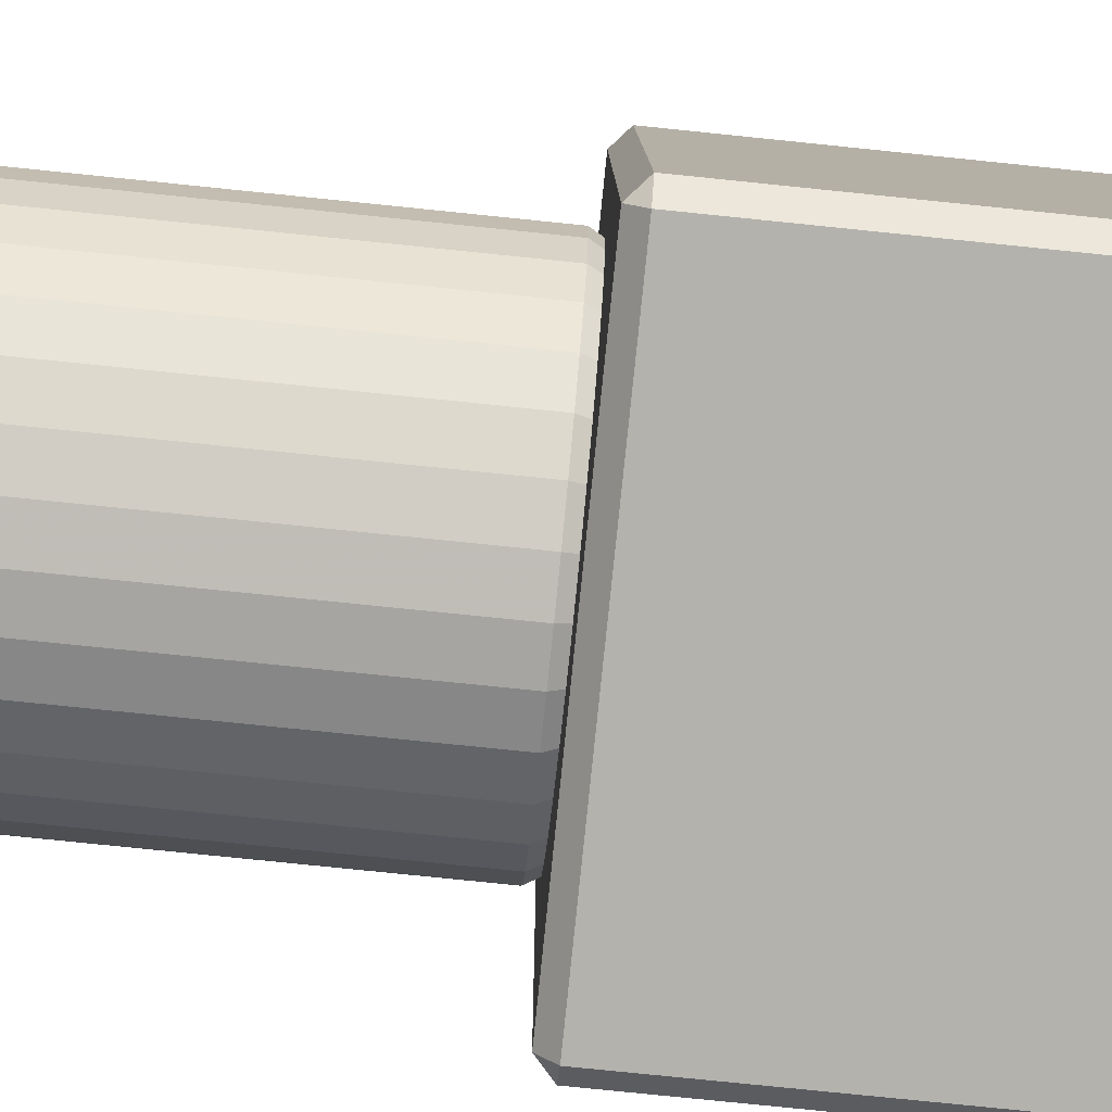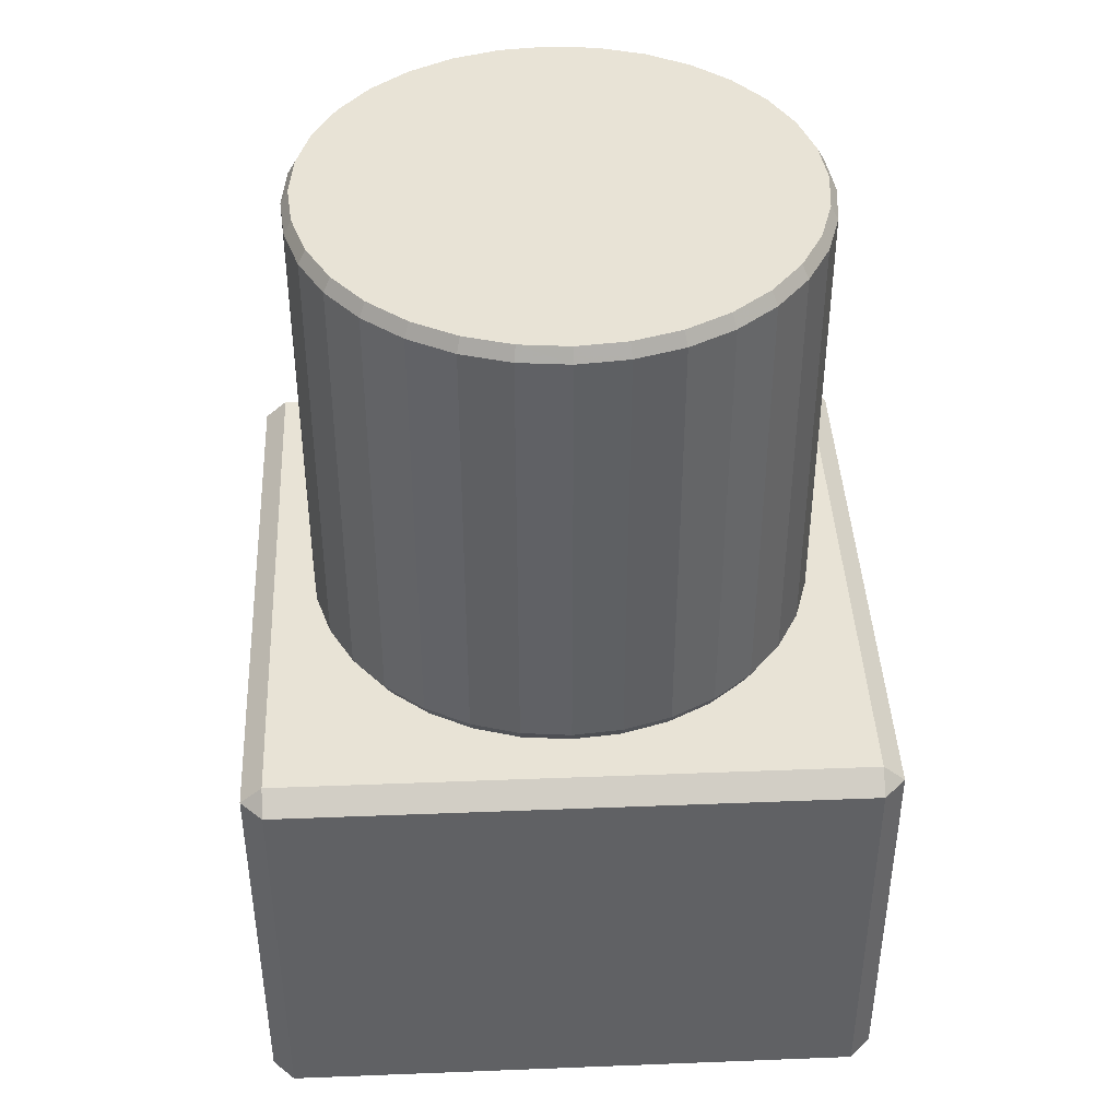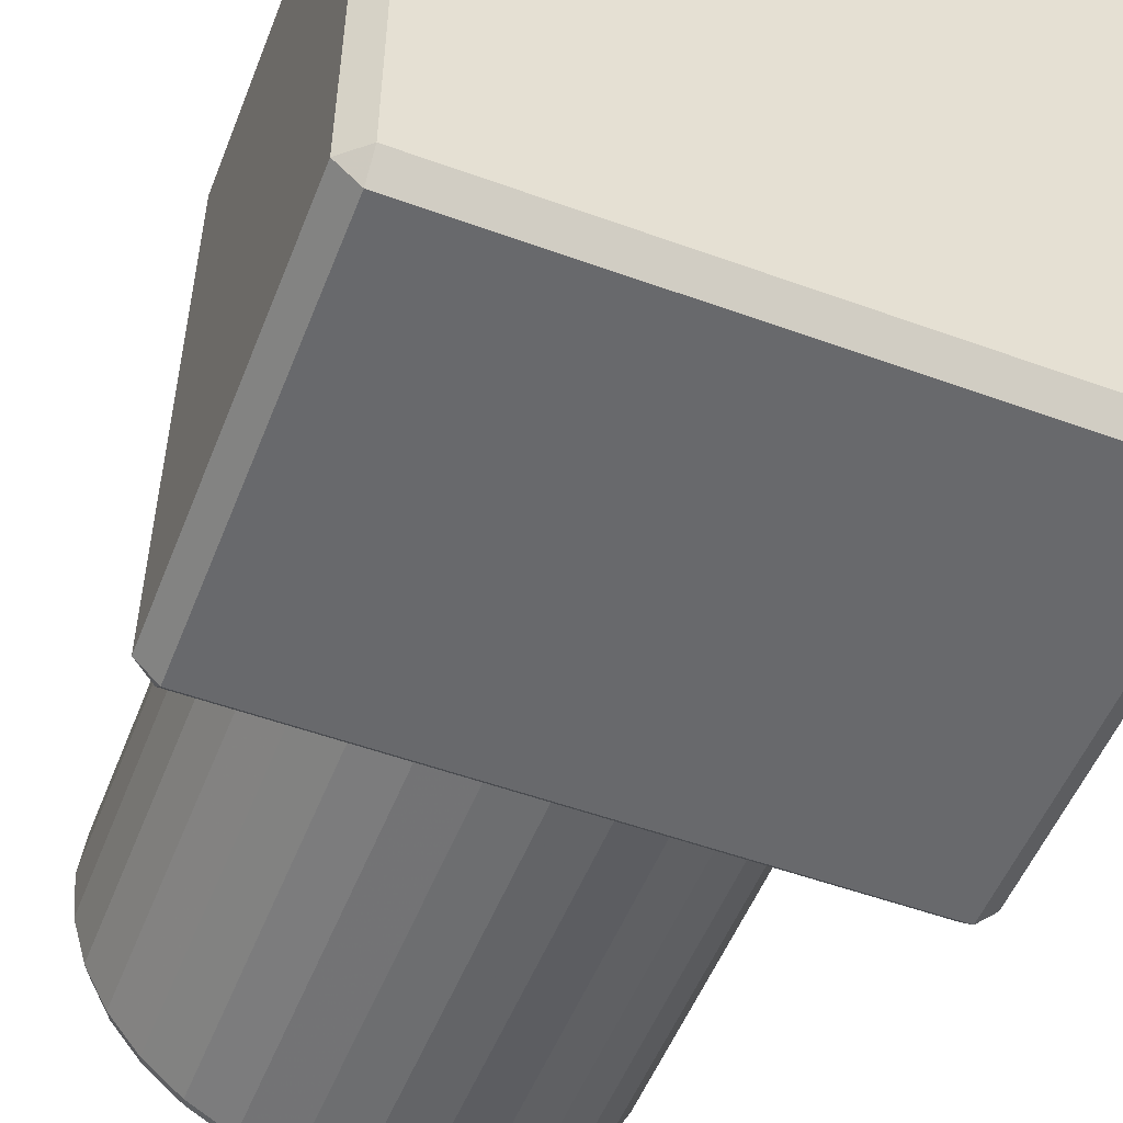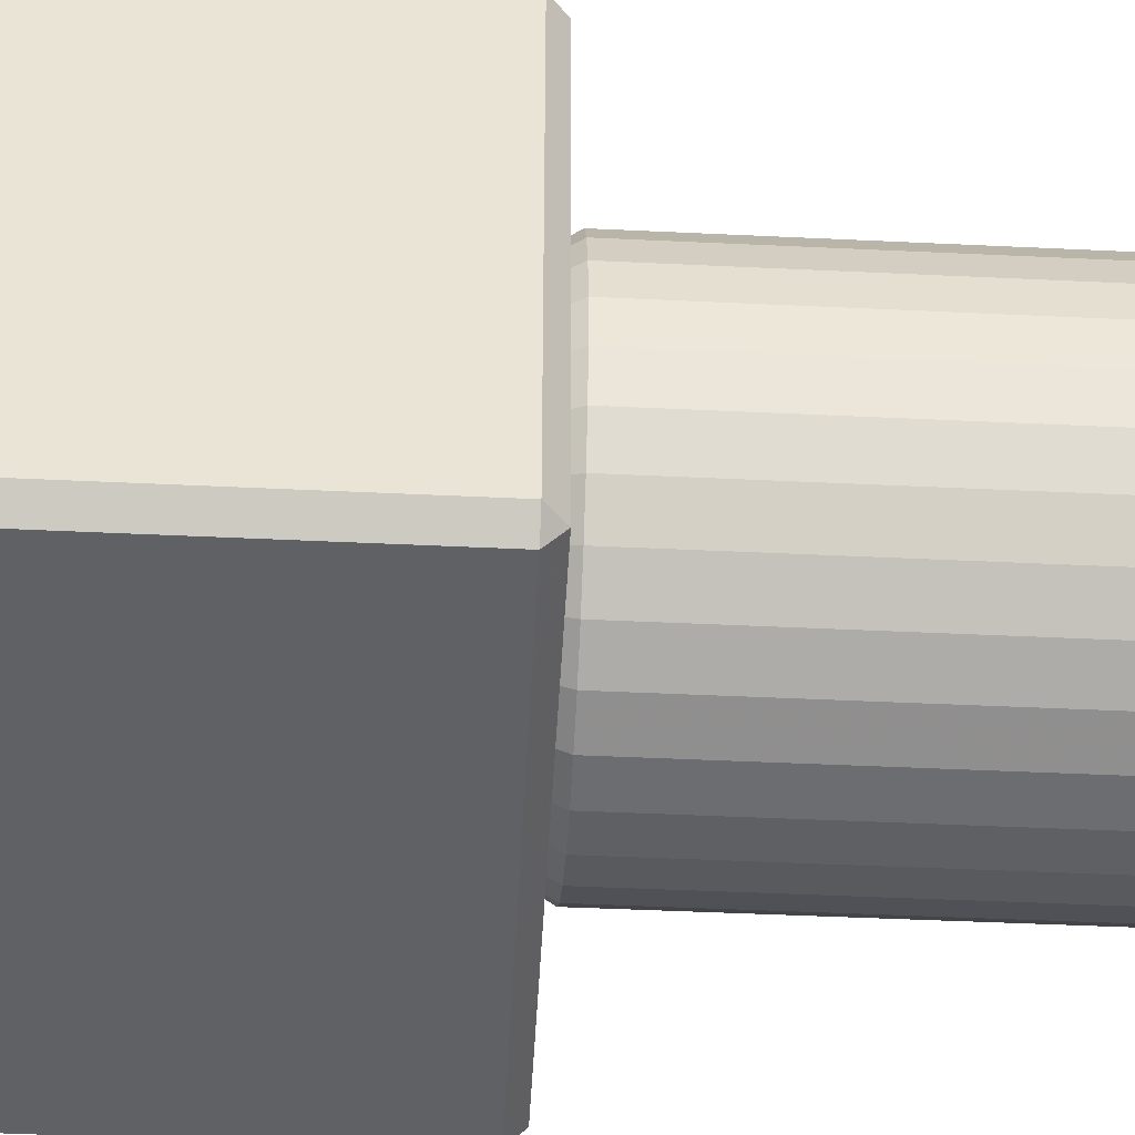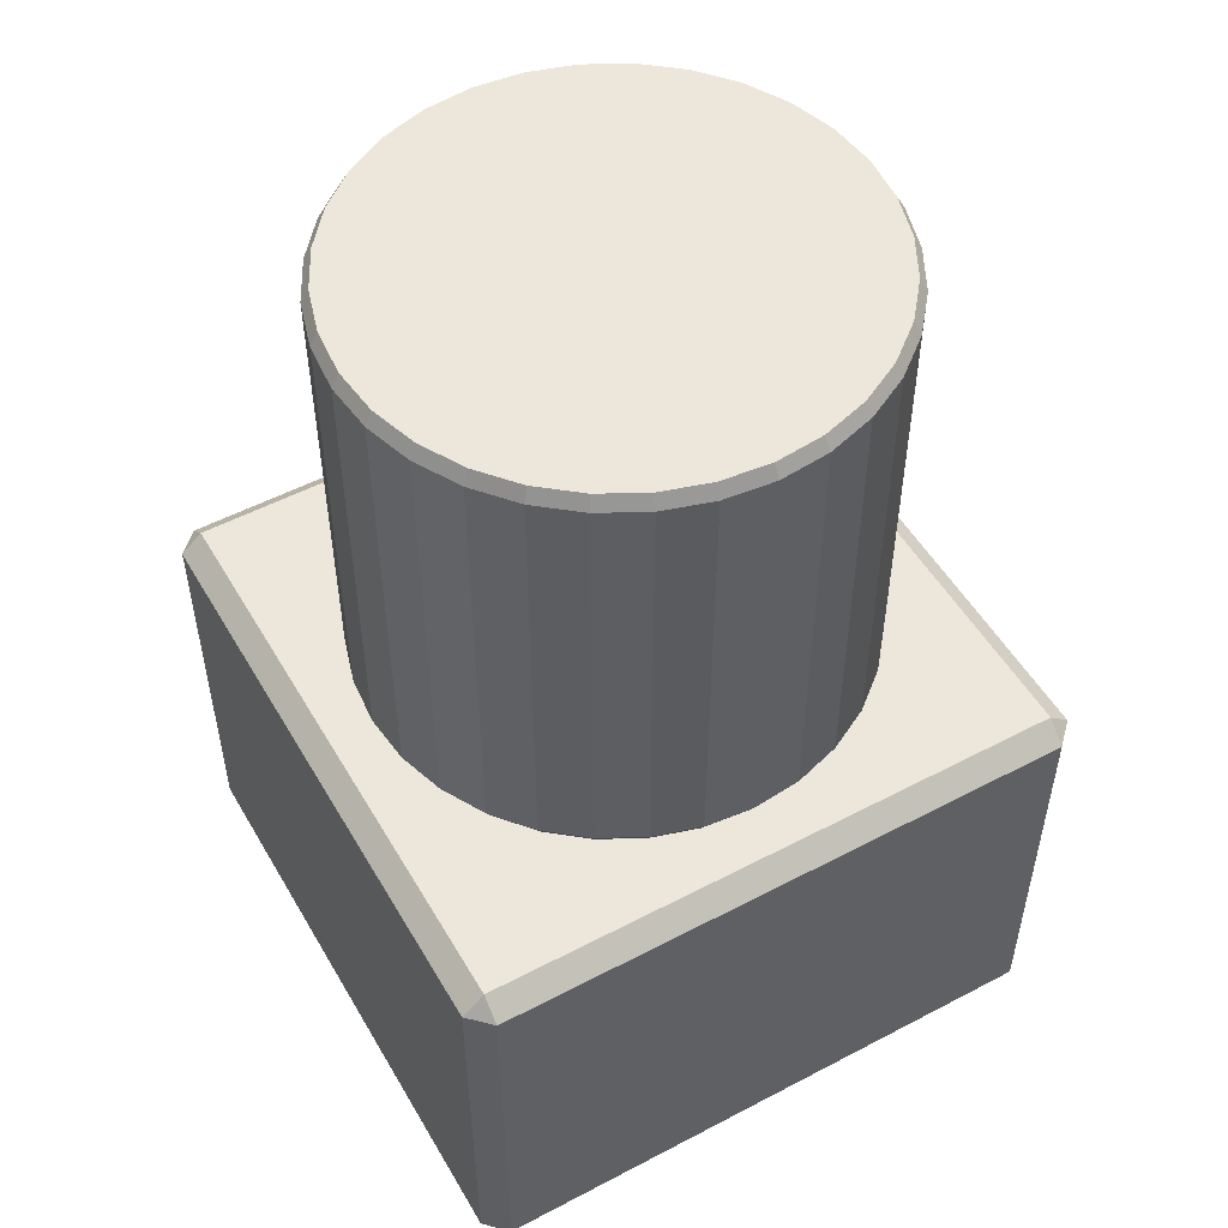
<metadata>
{"format":"obj","ext":"obj","renderer":"f3d","projection":"perspective","resolution":1024,"background":"white","views":[{"elev":-79.4,"azim":84.2,"up":"+Y"},{"elev":41.8,"azim":87.3,"up":"+Z"},{"elev":-52.8,"azim":158.7,"up":"+Y"},{"elev":-48.4,"azim":-93.0,"up":"+Y"},{"elev":51.8,"azim":60.4,"up":"+Z"}]}
</metadata>
<code>
v -0.02325 -0.02325 -0.0474
v -0.02325 -0.025 -0.04586
v -0.025 -0.02325 -0.04586
v -0.025 0.02325 -0.04586
v -0.02325 0.025 -0.04586
v -0.02325 0.02325 -0.0474
v 0.02325 0.025 -0.04586
v 0.025 0.02325 -0.04586
v 0.02325 0.02325 -0.0474
v 0.025 -0.02325 -0.04586
v 0.02325 -0.025 -0.04586
v 0.02325 -0.02325 -0.0474
v -0.025 -0.02325 -0.01393
v -0.02325 -0.025 -0.01393
v -0.02325 -0.02325 -0.0124
v -0.025 0.02325 -0.01393
v -0.02325 0.02325 -0.0124
v -0.02325 0.025 -0.01393
v 0.02325 0.025 -0.01393
v 0.02325 0.02325 -0.0124
v 0.025 0.02325 -0.01393
v 0.025 -0.02325 -0.01393
v 0.02325 -0.02325 -0.0124
v 0.02325 -0.025 -0.01393
v 0 0.02 0.02366
v 0 0.0194 0.02471
v 0.003902 0.01962 0.02366
v 0.003784 0.01902 0.02471
v 0.007654 0.01848 0.02366
v 0.007423 0.01792 0.02471
v 0.01111 0.01663 0.02366
v 0.01078 0.01613 0.02471
v 0.01414 0.01414 0.02366
v 0.01372 0.01372 0.02471
v 0.01663 0.01111 0.02366
v 0.01613 0.01078 0.02471
v 0.01848 0.007654 0.02366
v 0.01792 0.007423 0.02471
v 0.01962 0.003902 0.02366
v 0.01902 0.003784 0.02471
v 0.02 0 0.02366
v 0.0194 0 0.02471
v 0.01962 -0.003902 0.02366
v 0.01902 -0.003784 0.02471
v 0.01848 -0.007654 0.02366
v 0.01792 -0.007423 0.02471
v 0.01663 -0.01111 0.02366
v 0.01613 -0.01078 0.02471
v 0.01414 -0.01414 0.02366
v 0.01372 -0.01372 0.02471
v 0.01111 -0.01663 0.02366
v 0.01078 -0.01613 0.02471
v 0.007654 -0.01848 0.02366
v 0.007423 -0.01792 0.02471
v 0.003902 -0.01962 0.02366
v 0.003784 -0.01902 0.02471
v -0 -0.02 0.02366
v -0 -0.0194 0.02471
v -0.003902 -0.01962 0.02366
v -0.003784 -0.01902 0.02471
v -0.007654 -0.01848 0.02366
v -0.007423 -0.01792 0.02471
v -0.01111 -0.01663 0.02366
v -0.01078 -0.01613 0.02471
v -0.01414 -0.01414 0.02366
v -0.01372 -0.01372 0.02471
v -0.01663 -0.01111 0.02366
v -0.01613 -0.01078 0.02471
v -0.01848 -0.007654 0.02366
v -0.01792 -0.007423 0.02471
v -0.01962 -0.003902 0.02366
v -0.01902 -0.003784 0.02471
v -0.02 0 0.02366
v -0.0194 0 0.02471
v -0.01962 0.003902 0.02366
v -0.01902 0.003784 0.02471
v -0.01848 0.007654 0.02366
v -0.01792 0.007423 0.02471
v -0.01663 0.01111 0.02366
v -0.01613 0.01078 0.02471
v -0.01414 0.01414 0.02366
v -0.01372 0.01372 0.02471
v -0.01111 0.01663 0.02366
v -0.01078 0.01613 0.02471
v -0.007654 0.01848 0.02366
v -0.007423 0.01792 0.02471
v -0.003902 0.01962 0.02366
v -0.003784 0.01902 0.02471
v 0 0.02 -0.01123
v 0 0.0194 -0.01228
v 0.003784 0.01902 -0.01228
v 0.003902 0.01962 -0.01123
v 0.007423 0.01792 -0.01228
v 0.007654 0.01848 -0.01123
v 0.01078 0.01613 -0.01228
v 0.01111 0.01663 -0.01123
v 0.01372 0.01372 -0.01228
v 0.01414 0.01414 -0.01123
v 0.01613 0.01078 -0.01228
v 0.01663 0.01111 -0.01123
v 0.01792 0.007423 -0.01228
v 0.01848 0.007654 -0.01123
v 0.01902 0.003784 -0.01228
v 0.01962 0.003902 -0.01123
v 0.0194 0 -0.01228
v 0.02 0 -0.01123
v 0.01902 -0.003784 -0.01228
v 0.01962 -0.003902 -0.01123
v 0.01792 -0.007423 -0.01228
v 0.01848 -0.007654 -0.01123
v 0.01613 -0.01078 -0.01228
v 0.01663 -0.01111 -0.01123
v 0.01372 -0.01372 -0.01228
v 0.01414 -0.01414 -0.01123
v 0.01078 -0.01613 -0.01228
v 0.01111 -0.01663 -0.01123
v 0.007423 -0.01792 -0.01228
v 0.007654 -0.01848 -0.01123
v 0.003784 -0.01902 -0.01228
v 0.003902 -0.01962 -0.01123
v -0 -0.0194 -0.01228
v -0 -0.02 -0.01123
v -0.003784 -0.01902 -0.01228
v -0.003902 -0.01962 -0.01123
v -0.007423 -0.01792 -0.01228
v -0.007654 -0.01848 -0.01123
v -0.01078 -0.01613 -0.01228
v -0.01111 -0.01663 -0.01123
v -0.01372 -0.01372 -0.01228
v -0.01414 -0.01414 -0.01123
v -0.01613 -0.01078 -0.01228
v -0.01663 -0.01111 -0.01123
v -0.01792 -0.007423 -0.01228
v -0.01848 -0.007654 -0.01123
v -0.01902 -0.003784 -0.01228
v -0.01962 -0.003902 -0.01123
v -0.0194 0 -0.01228
v -0.02 0 -0.01123
v -0.01902 0.003784 -0.01228
v -0.01962 0.003902 -0.01123
v -0.01792 0.007423 -0.01228
v -0.01848 0.007654 -0.01123
v -0.01613 0.01078 -0.01228
v -0.01663 0.01111 -0.01123
v -0.01372 0.01372 -0.01228
v -0.01414 0.01414 -0.01123
v -0.01078 0.01613 -0.01228
v -0.01111 0.01663 -0.01123
v -0.007423 0.01792 -0.01228
v -0.007654 0.01848 -0.01123
v -0.003784 0.01902 -0.01228
v -0.003902 0.01962 -0.01123
f 1 6 9
f 21 22 10
f 23 20 17
f 18 19 7
f 24 14 2
f 1 2 3
f 4 5 6
f 7 8 9
f 10 11 12
f 13 14 15
f 16 17 18
f 19 20 21
f 22 23 24
f 2 14 13
f 15 17 16
f 18 5 4
f 6 1 3
f 17 20 19
f 21 8 7
f 9 6 5
f 20 23 22
f 24 11 10
f 12 9 8
f 23 15 14
f 1 12 11
f 13 16 4
f 12 1 9
f 8 21 10
f 15 23 17
f 5 18 7
f 11 24 2
f 3 2 13
f 13 15 16
f 16 18 4
f 4 6 3
f 18 17 19
f 19 21 7
f 7 9 5
f 21 20 22
f 22 24 10
f 10 12 8
f 24 23 14
f 2 1 11
f 3 13 4
f 1 6 9
f 21 22 10
f 23 20 17
f 18 19 7
f 24 14 2
f 1 2 3
f 4 5 6
f 7 8 9
f 10 11 12
f 13 14 15
f 16 17 18
f 19 20 21
f 22 23 24
f 2 14 13
f 15 17 16
f 18 5 4
f 6 1 3
f 17 20 19
f 21 8 7
f 9 6 5
f 20 23 22
f 24 11 10
f 12 9 8
f 23 15 14
f 1 12 11
f 13 16 4
f 12 1 9
f 8 21 10
f 15 23 17
f 5 18 7
f 11 24 2
f 3 2 13
f 13 15 16
f 16 18 4
f 4 6 3
f 18 17 19
f 19 21 7
f 7 9 5
f 21 20 22
f 22 24 10
f 10 12 8
f 24 23 14
f 2 1 11
f 3 13 4
f 89 25 27
f 96 31 33
f 98 33 35
f 100 35 37
f 102 37 39
f 104 39 41
f 106 41 43
f 108 43 45
f 110 45 47
f 112 47 49
f 114 49 51
f 116 51 53
f 118 53 55
f 120 55 57
f 122 57 59
f 124 59 61
f 126 61 63
f 128 63 65
f 130 65 67
f 132 67 69
f 134 69 71
f 136 71 73
f 138 73 75
f 140 75 77
f 142 77 79
f 144 79 81
f 146 81 83
f 148 83 85
f 150 85 87
f 94 29 31
f 62 46 30
f 152 87 25
f 25 26 28
f 27 28 30
f 29 30 32
f 31 32 34
f 33 34 36
f 35 36 38
f 39 37 38
f 39 40 42
f 41 42 44
f 43 44 46
f 45 46 48
f 49 47 48
f 51 49 50
f 53 51 52
f 55 53 54
f 55 56 58
f 57 58 60
f 61 59 60
f 61 62 64
f 65 63 64
f 67 65 66
f 69 67 68
f 71 69 70
f 71 72 74
f 73 74 76
f 77 75 76
f 79 77 78
f 81 79 80
f 81 82 84
f 83 84 86
f 87 85 86
f 87 88 26
f 92 27 29
f 89 92 91
f 92 94 93
f 94 96 95
f 96 98 97
f 98 100 99
f 102 101 99
f 104 103 101
f 104 106 105
f 106 108 107
f 108 110 109
f 112 111 109
f 114 113 111
f 116 115 113
f 118 117 115
f 120 119 117
f 120 122 121
f 122 124 123
f 126 125 123
f 126 128 127
f 130 129 127
f 132 131 129
f 134 133 131
f 136 135 133
f 136 138 137
f 138 140 139
f 142 141 139
f 144 143 141
f 146 145 143
f 146 148 147
f 148 150 149
f 152 151 149
f 152 89 90
f 129 131 135
f 92 89 27
f 98 96 33
f 100 98 35
f 102 100 37
f 104 102 39
f 106 104 41
f 108 106 43
f 110 108 45
f 112 110 47
f 114 112 49
f 116 114 51
f 118 116 53
f 120 118 55
f 122 120 57
f 124 122 59
f 126 124 61
f 128 126 63
f 130 128 65
f 132 130 67
f 134 132 69
f 136 134 71
f 138 136 73
f 140 138 75
f 142 140 77
f 144 142 79
f 146 144 81
f 148 146 83
f 150 148 85
f 152 150 87
f 96 94 31
f 26 88 28
f 86 30 88
f 82 78 84
f 82 80 78
f 72 62 74
f 46 42 40
f 66 72 68
f 66 64 62
f 58 56 60
f 56 62 60
f 54 52 50
f 50 48 46
f 46 44 42
f 38 46 40
f 38 36 34
f 34 32 30
f 88 30 28
f 84 78 30
f 72 70 68
f 62 72 66
f 56 54 46
f 54 50 46
f 46 38 34
f 30 46 34
f 86 84 30
f 76 74 78
f 62 56 46
f 89 152 25
f 30 78 62
f 74 62 78
f 27 25 28
f 29 27 30
f 31 29 32
f 33 31 34
f 35 33 36
f 37 35 38
f 40 39 38
f 41 39 42
f 43 41 44
f 45 43 46
f 47 45 48
f 50 49 48
f 52 51 50
f 54 53 52
f 56 55 54
f 57 55 58
f 59 57 60
f 62 61 60
f 63 61 64
f 66 65 64
f 68 67 66
f 70 69 68
f 72 71 70
f 73 71 74
f 75 73 76
f 78 77 76
f 80 79 78
f 82 81 80
f 83 81 84
f 85 83 86
f 88 87 86
f 25 87 26
f 94 92 29
f 90 89 91
f 91 92 93
f 93 94 95
f 95 96 97
f 97 98 99
f 100 102 99
f 102 104 101
f 103 104 105
f 105 106 107
f 107 108 109
f 110 112 109
f 112 114 111
f 114 116 113
f 116 118 115
f 118 120 117
f 119 120 121
f 121 122 123
f 124 126 123
f 125 126 127
f 128 130 127
f 130 132 129
f 132 134 131
f 134 136 133
f 135 136 137
f 137 138 139
f 140 142 139
f 142 144 141
f 144 146 143
f 145 146 147
f 147 148 149
f 150 152 149
f 151 152 90
f 151 90 91
f 95 97 93
f 99 101 97
f 93 97 101
f 107 109 105
f 111 113 109
f 91 93 151
f 119 113 117
f 119 121 123
f 125 135 139
f 131 133 135
f 135 137 139
f 113 119 123
f 109 113 123
f 141 145 147
f 141 109 125
f 113 115 117
f 141 101 109
f 149 151 93
f 149 141 147
f 125 129 135
f 141 143 145
f 105 109 101
f 141 149 101
f 101 149 93
f 141 125 139
f 103 105 101
f 125 109 123
f 125 127 129
f 89 25 27
f 96 31 33
f 98 33 35
f 100 35 37
f 102 37 39
f 104 39 41
f 106 41 43
f 108 43 45
f 110 45 47
f 112 47 49
f 114 49 51
f 116 51 53
f 118 53 55
f 120 55 57
f 122 57 59
f 124 59 61
f 126 61 63
f 128 63 65
f 130 65 67
f 132 67 69
f 134 69 71
f 136 71 73
f 138 73 75
f 140 75 77
f 142 77 79
f 144 79 81
f 146 81 83
f 148 83 85
f 150 85 87
f 94 29 31
f 62 46 30
f 152 87 25
f 25 26 28
f 27 28 30
f 29 30 32
f 31 32 34
f 33 34 36
f 35 36 38
f 39 37 38
f 39 40 42
f 41 42 44
f 43 44 46
f 45 46 48
f 49 47 48
f 51 49 50
f 53 51 52
f 55 53 54
f 55 56 58
f 57 58 60
f 61 59 60
f 61 62 64
f 65 63 64
f 67 65 66
f 69 67 68
f 71 69 70
f 71 72 74
f 73 74 76
f 77 75 76
f 79 77 78
f 81 79 80
f 81 82 84
f 83 84 86
f 87 85 86
f 87 88 26
f 92 27 29
f 89 92 91
f 92 94 93
f 94 96 95
f 96 98 97
f 98 100 99
f 102 101 99
f 104 103 101
f 104 106 105
f 106 108 107
f 108 110 109
f 112 111 109
f 114 113 111
f 116 115 113
f 118 117 115
f 120 119 117
f 120 122 121
f 122 124 123
f 126 125 123
f 126 128 127
f 130 129 127
f 132 131 129
f 134 133 131
f 136 135 133
f 136 138 137
f 138 140 139
f 142 141 139
f 144 143 141
f 146 145 143
f 146 148 147
f 148 150 149
f 152 151 149
f 152 89 90
f 129 131 135
f 92 89 27
f 98 96 33
f 100 98 35
f 102 100 37
f 104 102 39
f 106 104 41
f 108 106 43
f 110 108 45
f 112 110 47
f 114 112 49
f 116 114 51
f 118 116 53
f 120 118 55
f 122 120 57
f 124 122 59
f 126 124 61
f 128 126 63
f 130 128 65
f 132 130 67
f 134 132 69
f 136 134 71
f 138 136 73
f 140 138 75
f 142 140 77
f 144 142 79
f 146 144 81
f 148 146 83
f 150 148 85
f 152 150 87
f 96 94 31
f 26 88 28
f 86 30 88
f 82 78 84
f 82 80 78
f 72 62 74
f 46 42 40
f 66 72 68
f 66 64 62
f 58 56 60
f 56 62 60
f 54 52 50
f 50 48 46
f 46 44 42
f 38 46 40
f 38 36 34
f 34 32 30
f 88 30 28
f 84 78 30
f 72 70 68
f 62 72 66
f 56 54 46
f 54 50 46
f 46 38 34
f 30 46 34
f 86 84 30
f 76 74 78
f 62 56 46
f 89 152 25
f 30 78 62
f 74 62 78
f 27 25 28
f 29 27 30
f 31 29 32
f 33 31 34
f 35 33 36
f 37 35 38
f 40 39 38
f 41 39 42
f 43 41 44
f 45 43 46
f 47 45 48
f 50 49 48
f 52 51 50
f 54 53 52
f 56 55 54
f 57 55 58
f 59 57 60
f 62 61 60
f 63 61 64
f 66 65 64
f 68 67 66
f 70 69 68
f 72 71 70
f 73 71 74
f 75 73 76
f 78 77 76
f 80 79 78
f 82 81 80
f 83 81 84
f 85 83 86
f 88 87 86
f 25 87 26
f 94 92 29
f 90 89 91
f 91 92 93
f 93 94 95
f 95 96 97
f 97 98 99
f 100 102 99
f 102 104 101
f 103 104 105
f 105 106 107
f 107 108 109
f 110 112 109
f 112 114 111
f 114 116 113
f 116 118 115
f 118 120 117
f 119 120 121
f 121 122 123
f 124 126 123
f 125 126 127
f 128 130 127
f 130 132 129
f 132 134 131
f 134 136 133
f 135 136 137
f 137 138 139
f 140 142 139
f 142 144 141
f 144 146 143
f 145 146 147
f 147 148 149
f 150 152 149
f 151 152 90
f 151 90 91
f 95 97 93
f 99 101 97
f 93 97 101
f 107 109 105
f 111 113 109
f 91 93 151
f 119 113 117
f 119 121 123
f 125 135 139
f 131 133 135
f 135 137 139
f 113 119 123
f 109 113 123
f 141 145 147
f 141 109 125
f 113 115 117
f 141 101 109
f 149 151 93
f 149 141 147
f 125 129 135
f 141 143 145
f 105 109 101
f 141 149 101
f 101 149 93
f 141 125 139
f 103 105 101
f 125 109 123
f 125 127 129

</code>
